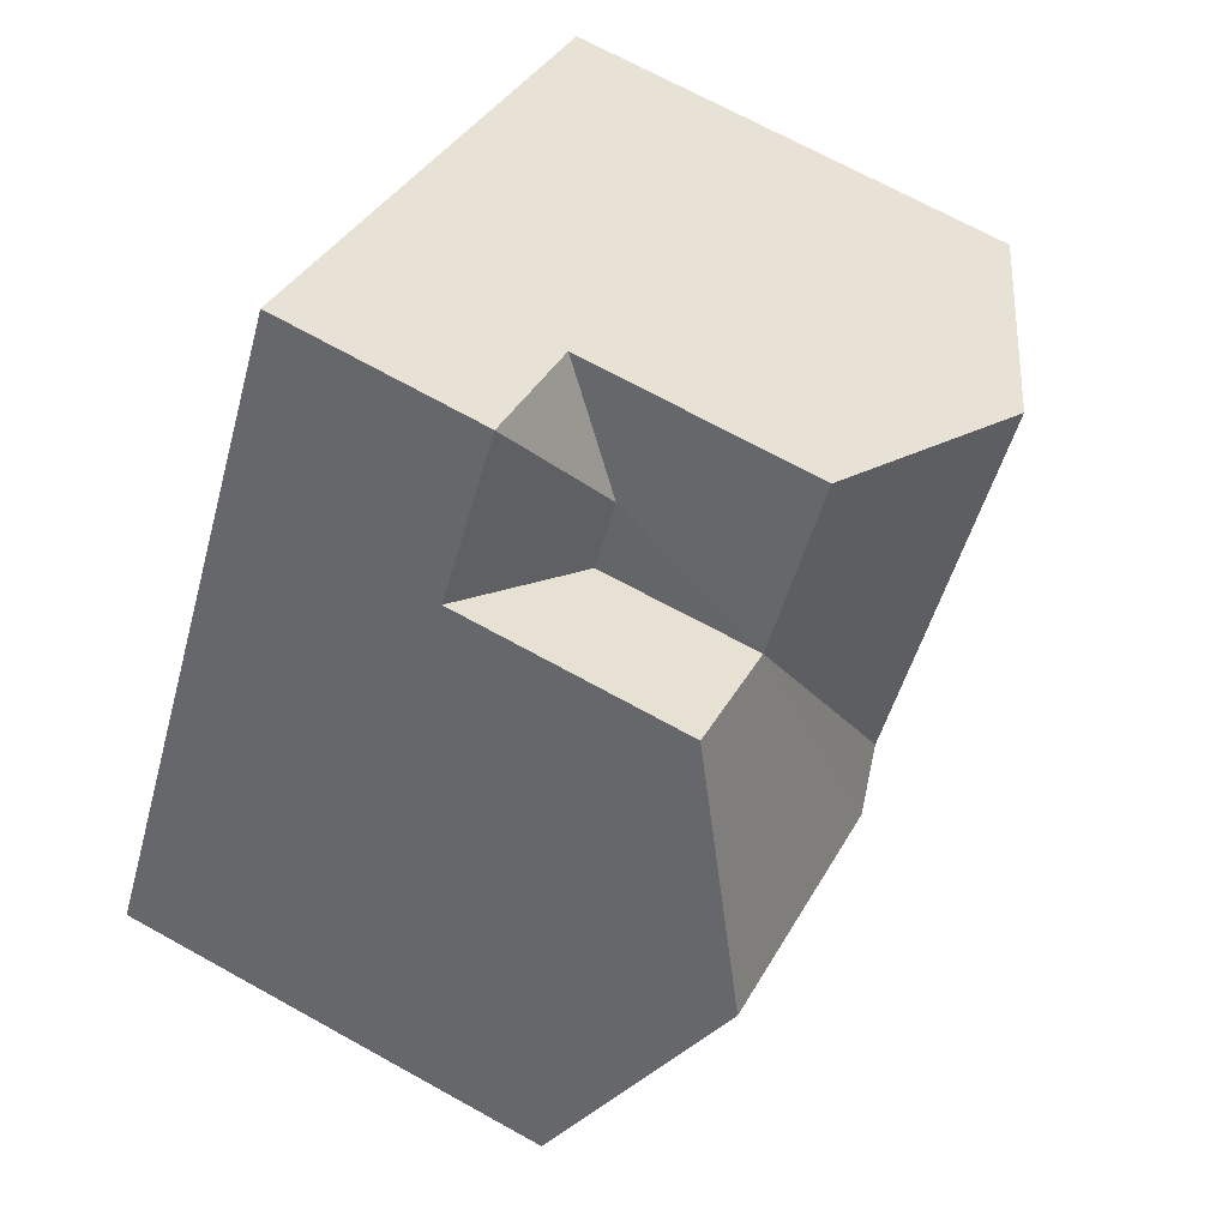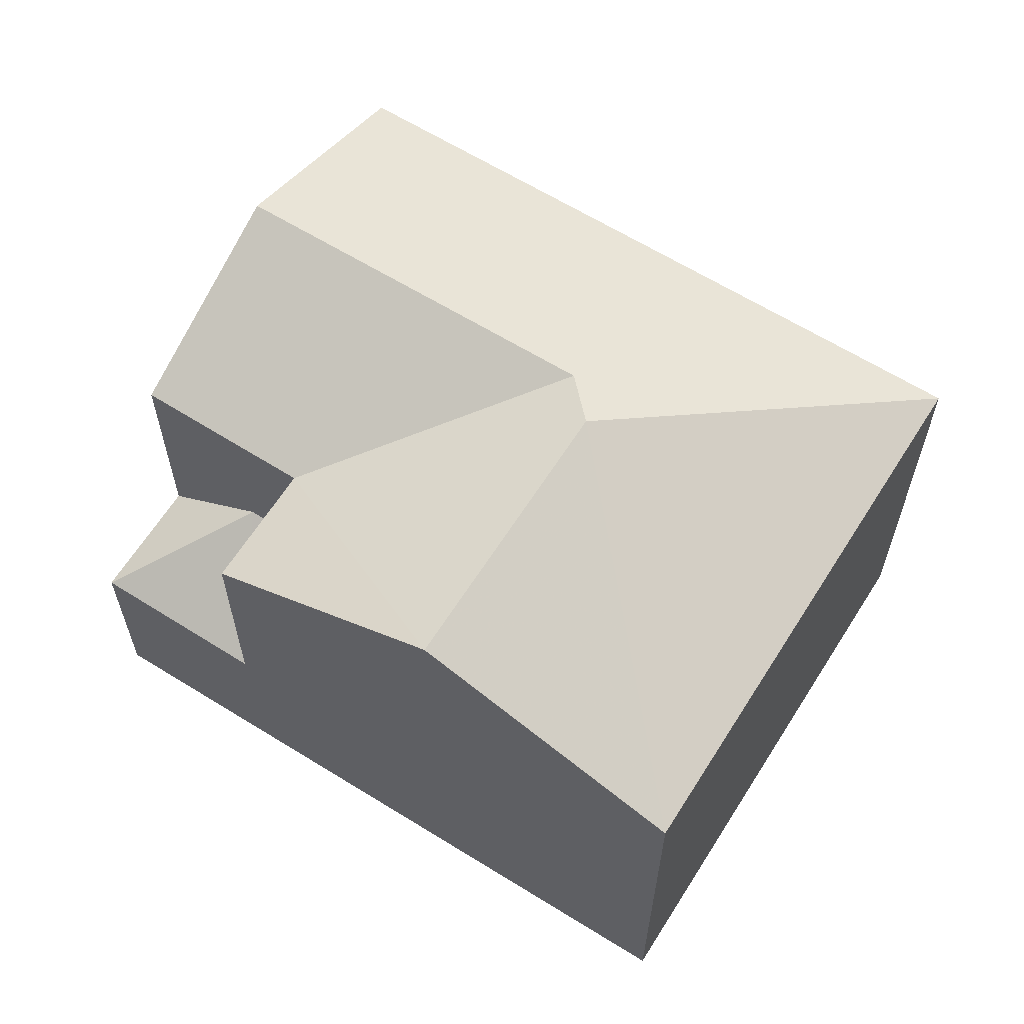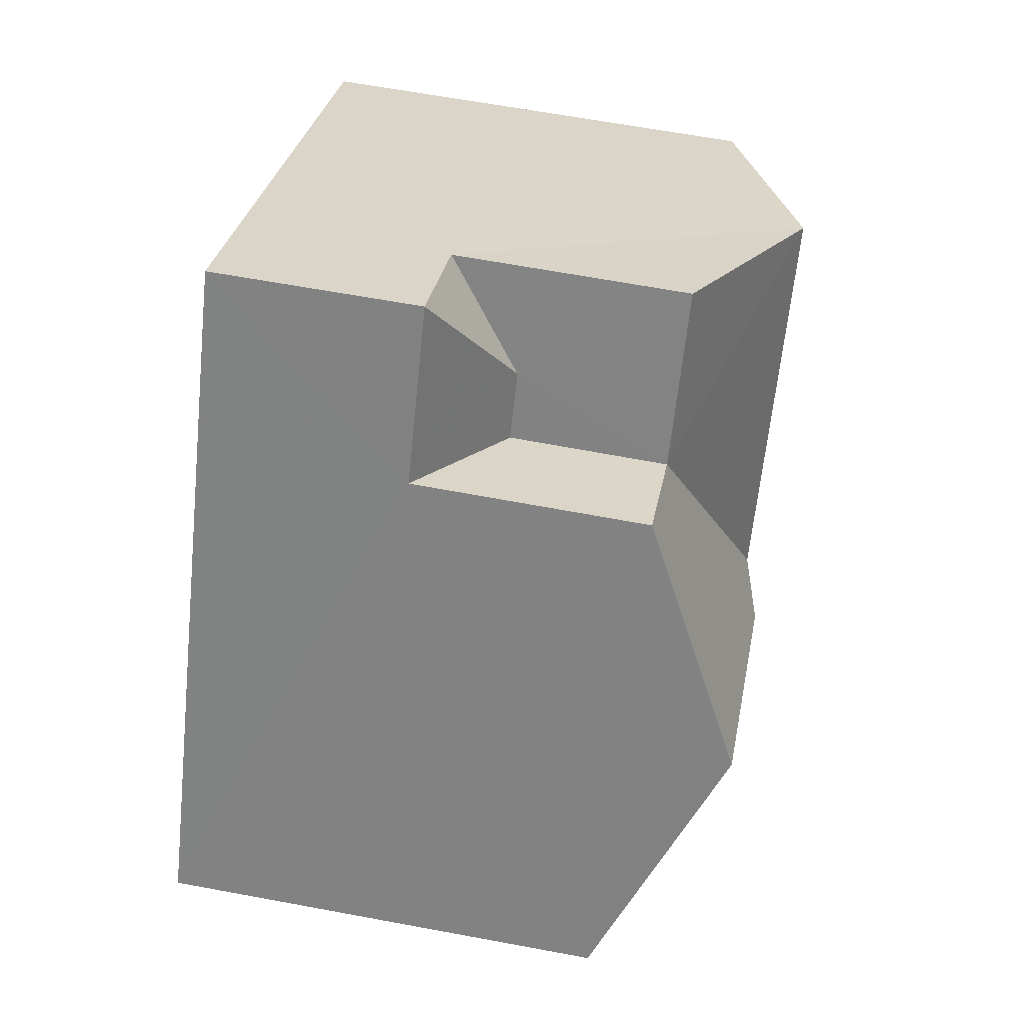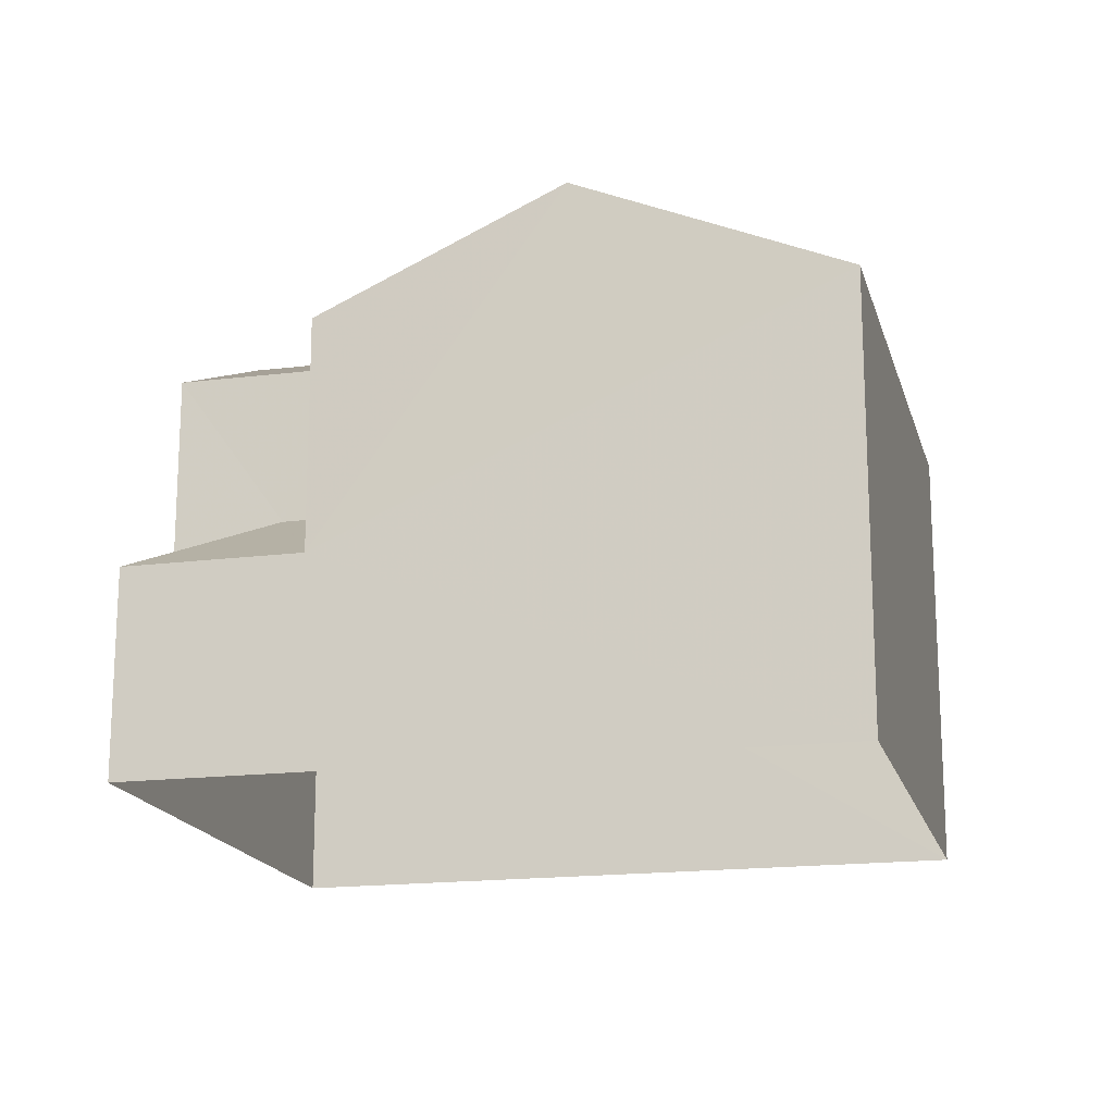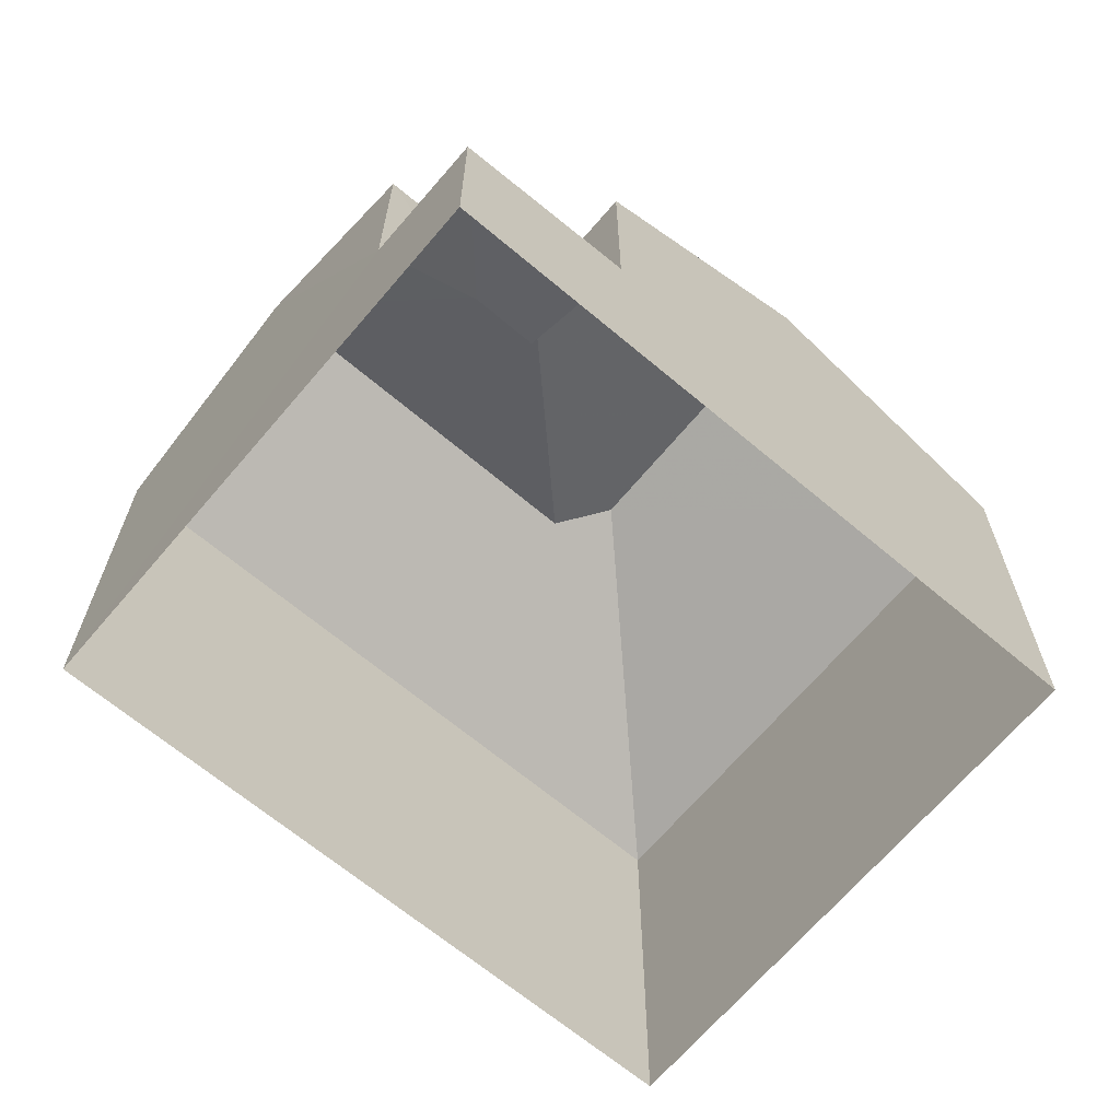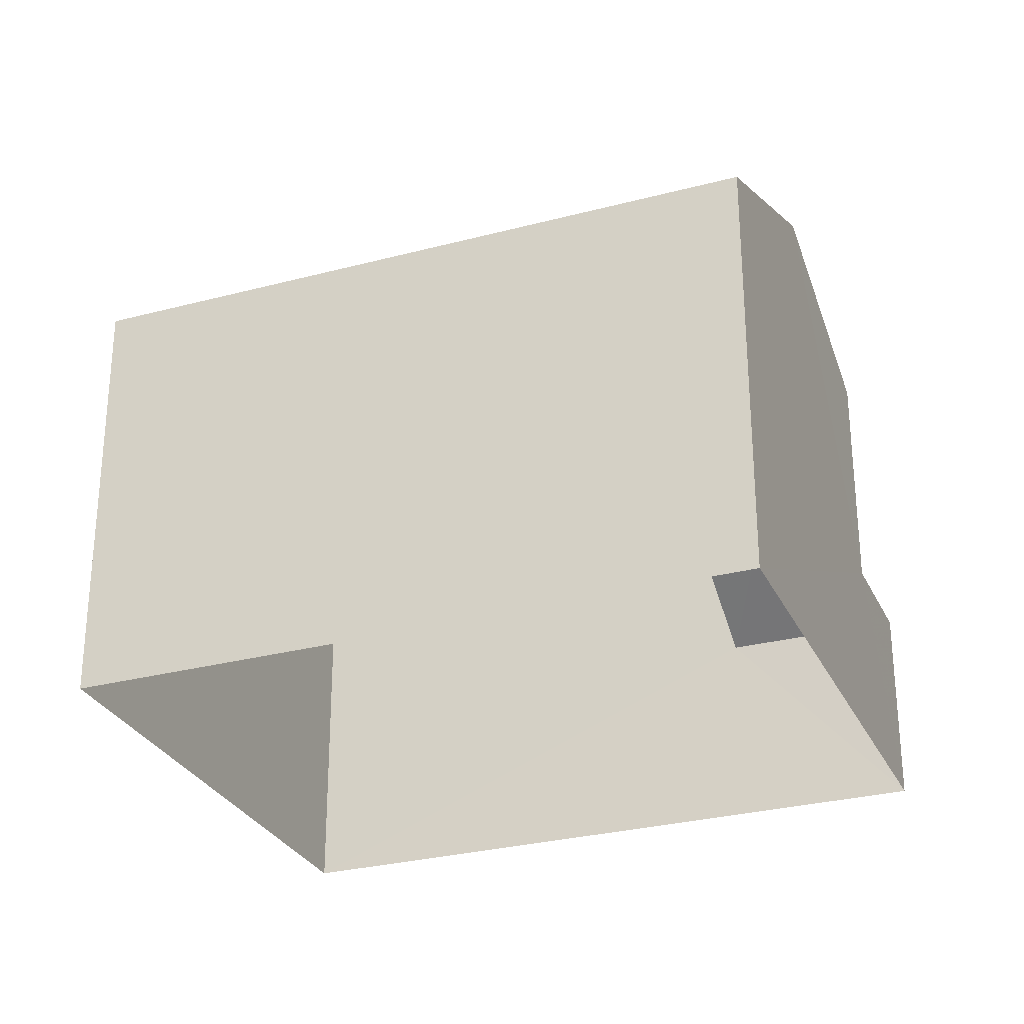
<metadata>
{"format":"obj","ext":"obj","renderer":"f3d","projection":"perspective","resolution":1024,"background":"white","views":[{"elev":69.4,"azim":-60.9,"up":"+Y"},{"elev":63.3,"azim":-89.2,"up":"+Z"},{"elev":59.6,"azim":-78.9,"up":"+Y"},{"elev":-17.3,"azim":-107.3,"up":"+Z"},{"elev":-66.5,"azim":-161.5,"up":"+Z"},{"elev":-29.0,"azim":80.1,"up":"+Z"}]}
</metadata>
<code>
v -3.119e+05 4.314e+04 21.9
v -3.119e+05 4.313e+04 21.89
v -3.119e+05 4.314e+04 21.89
v -3.119e+05 4.314e+04 21.9
v -3.119e+05 4.314e+04 28.35
v -3.119e+05 4.314e+04 29.72
v -3.119e+05 4.313e+04 28.35
v -3.119e+05 4.314e+04 29.99
v -3.119e+05 4.314e+04 29.72
v -3.119e+05 4.314e+04 26.05
v -3.119e+05 4.314e+04 24.93
v -3.119e+05 4.314e+04 24.93
v -3.119e+05 4.314e+04 26.05
v -3.119e+05 4.314e+04 28.35
v -3.119e+05 4.314e+04 30
v -3.119e+05 4.314e+04 24.93
v -3.119e+05 4.314e+04 28.36
v -3.119e+05 4.314e+04 28.35
v -3.119e+05 4.314e+04 28.35
f 1 2 3
f 1 4 2
f 5 6 7
f 7 6 8
f 9 6 5
f 10 11 12
f 13 10 12
f 8 14 7
f 8 15 14
f 16 11 10
f 9 17 18
f 6 9 18
f 15 8 18
f 15 18 19
f 8 6 18
f 14 3 2
f 7 14 2
f 13 19 18
f 13 12 19
f 14 15 12
f 14 12 3
f 15 19 12
f 3 12 1
f 1 12 11
f 1 16 4
f 4 16 5
f 1 11 16
f 5 16 9
f 9 16 17
f 5 2 4
f 5 7 2
f 10 18 17
f 17 16 10
f 13 18 10

</code>
